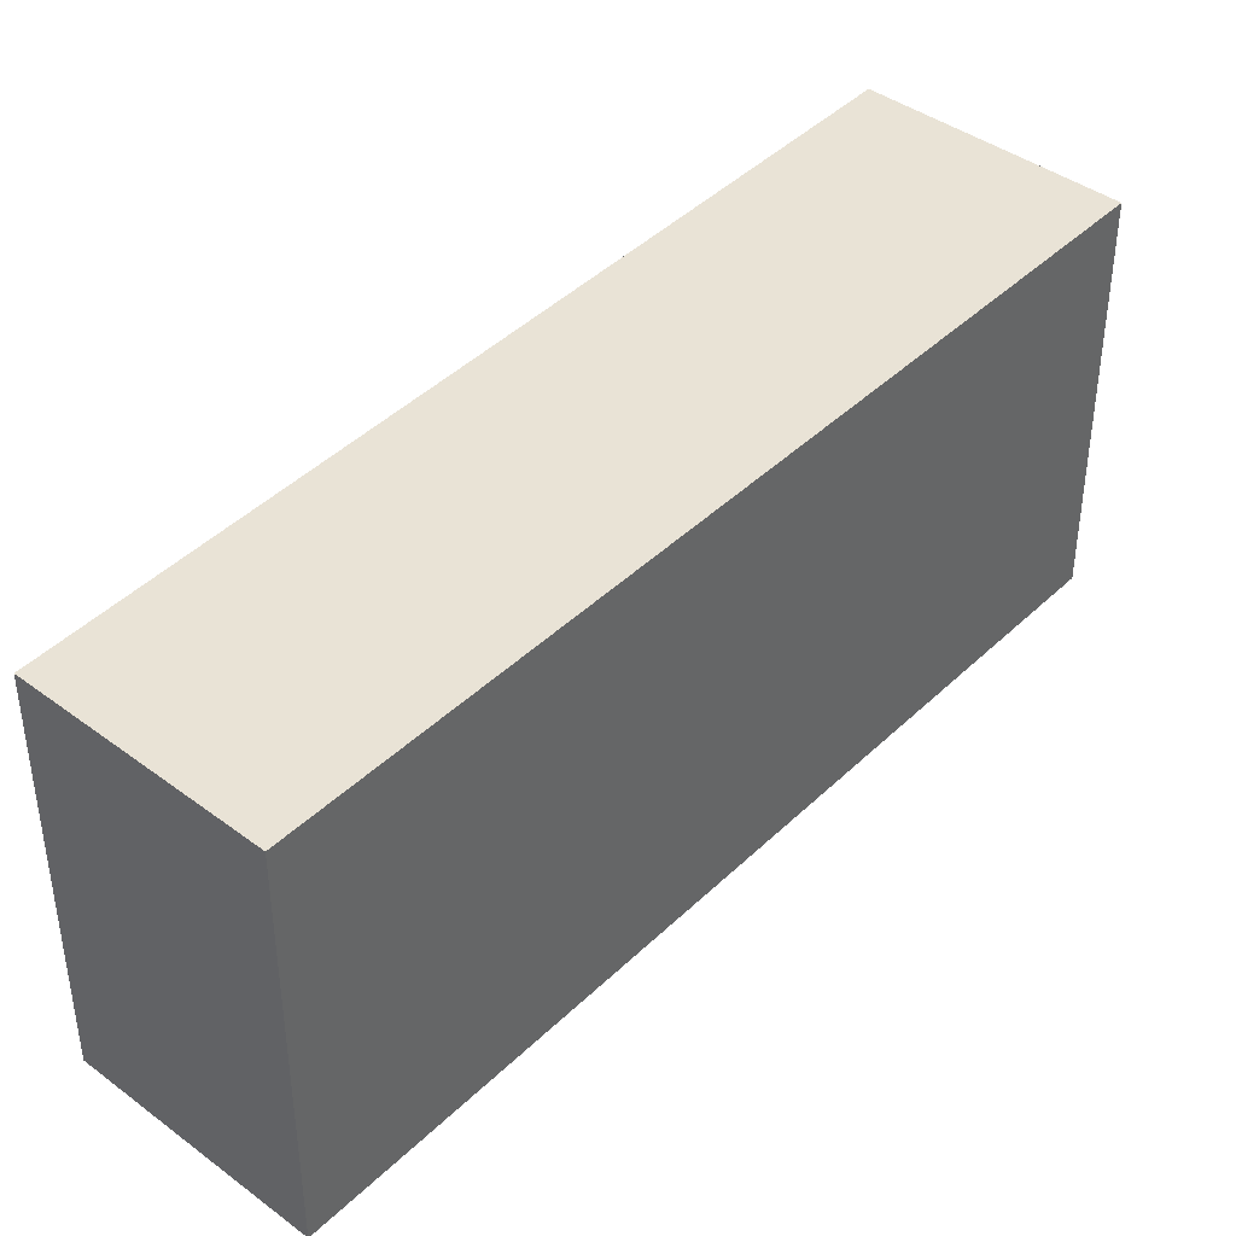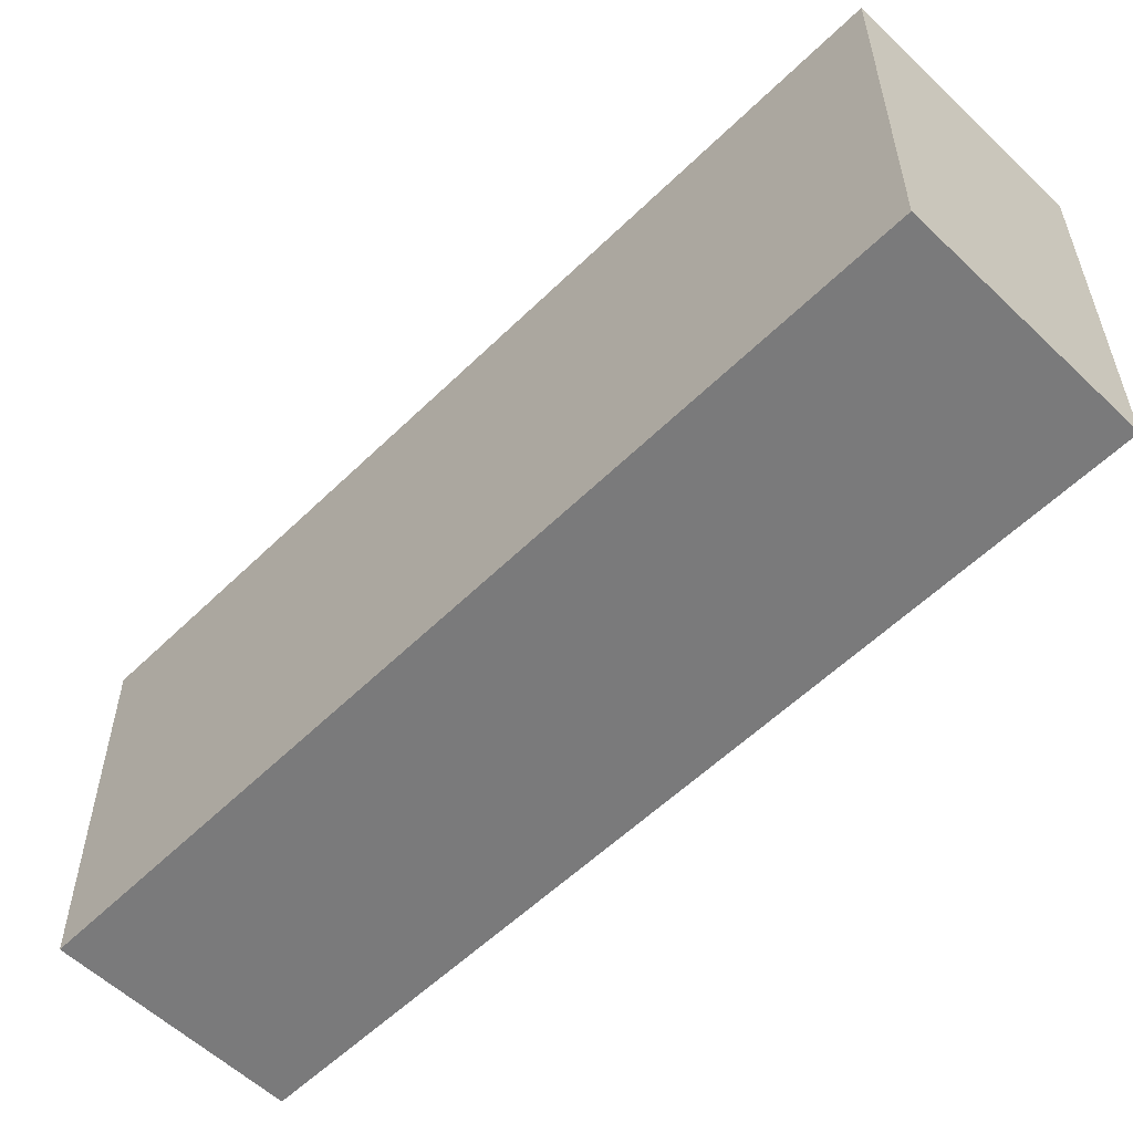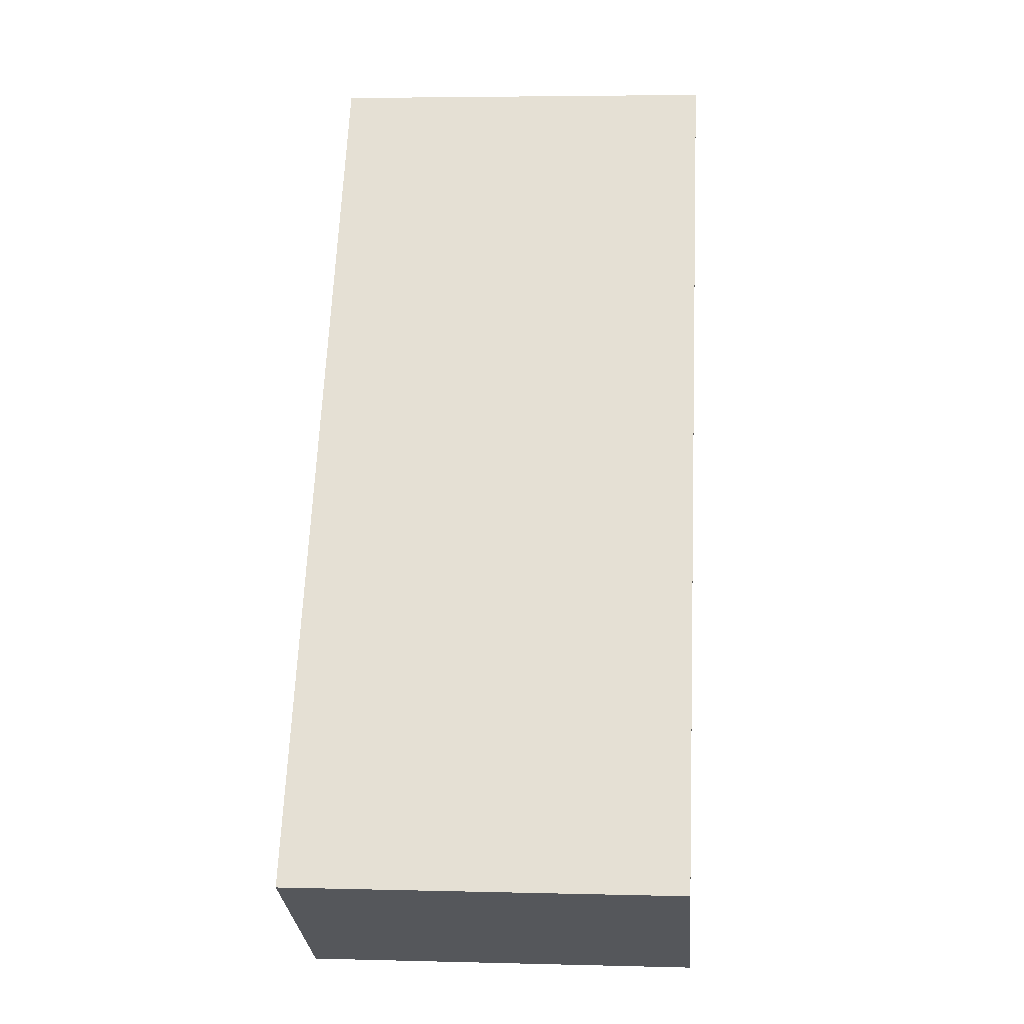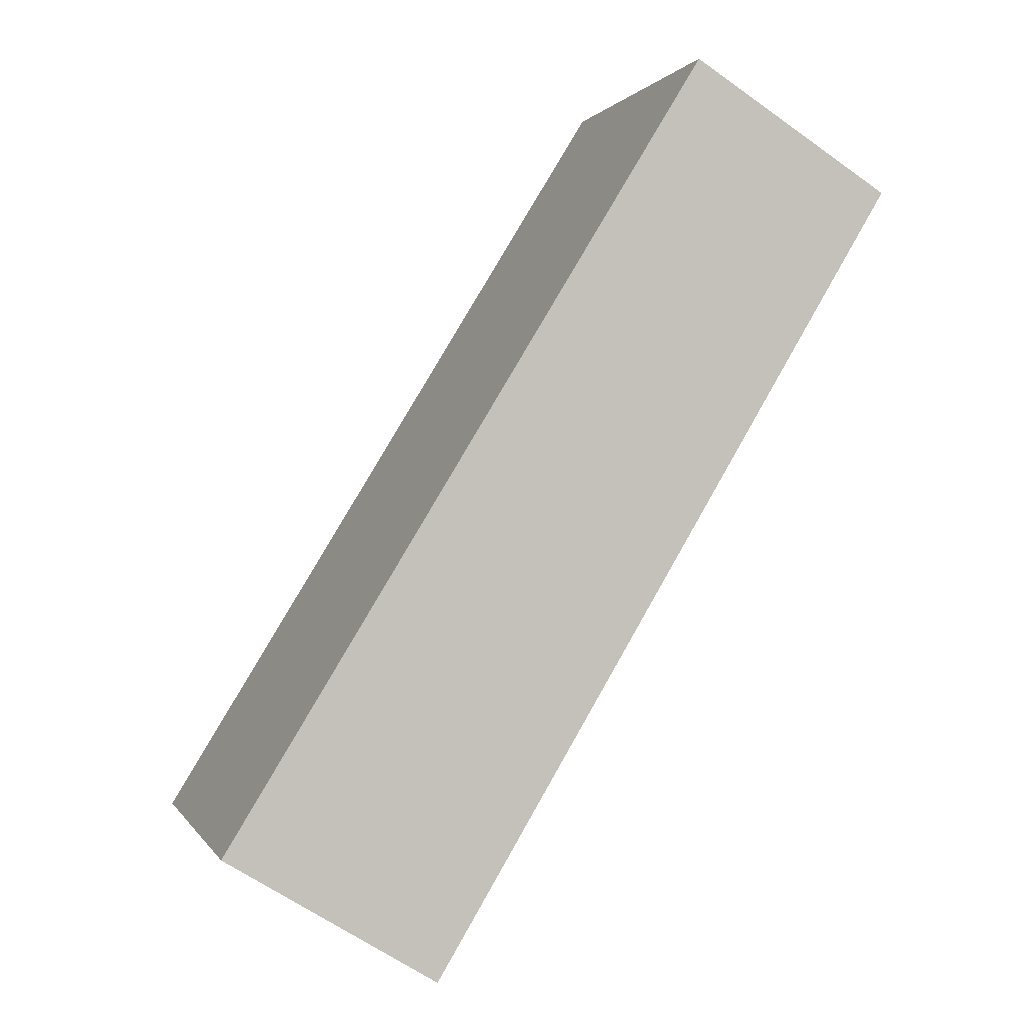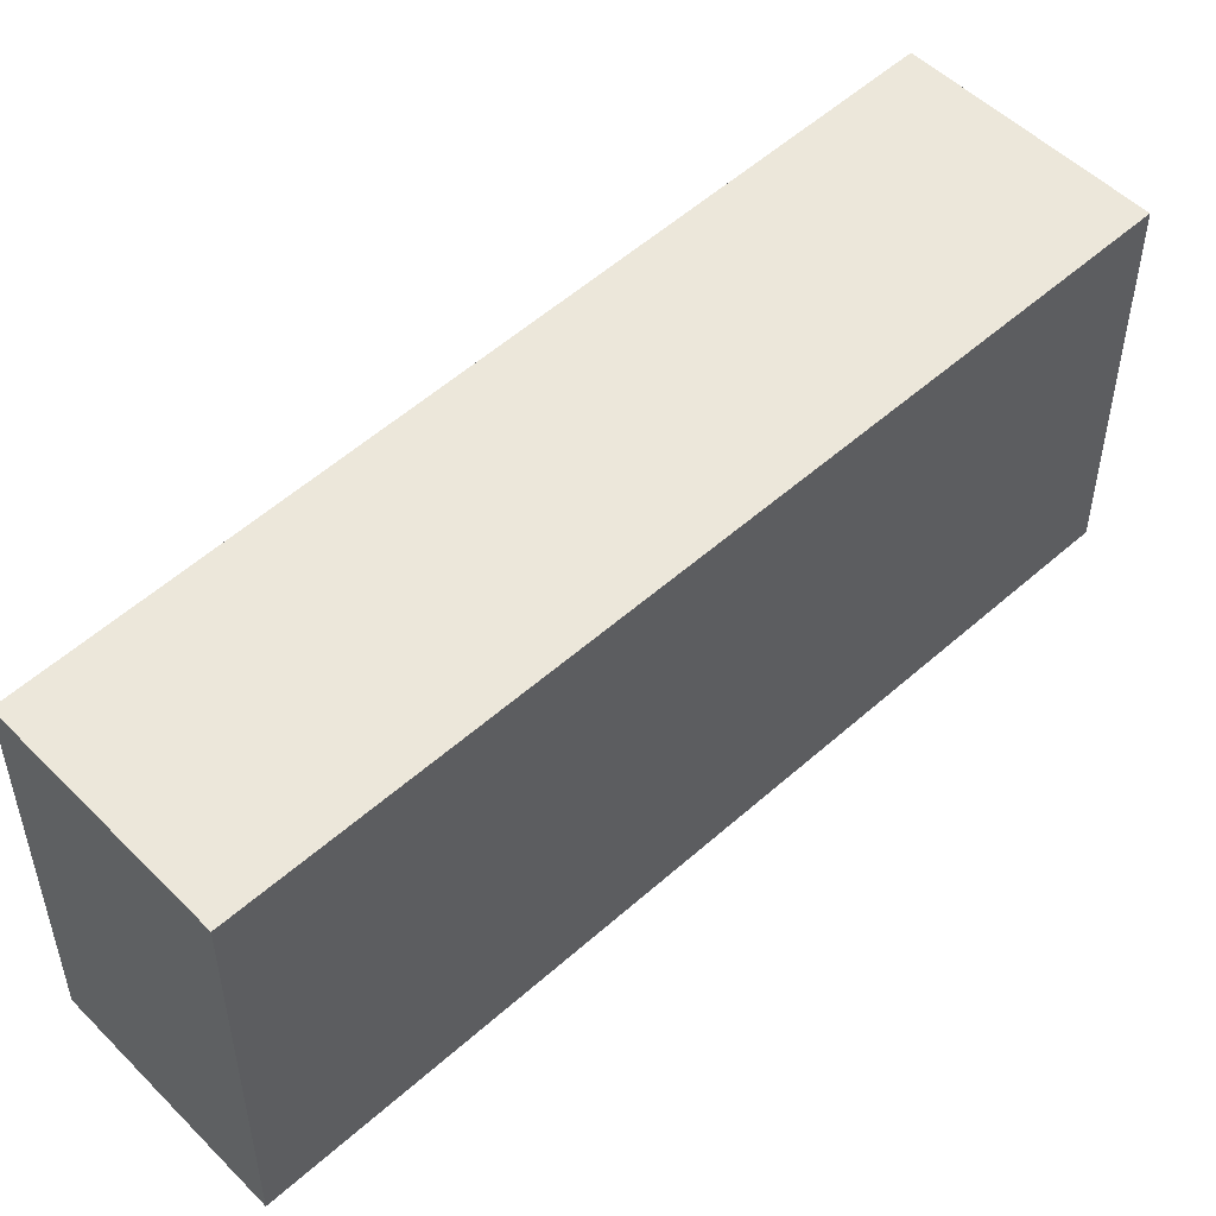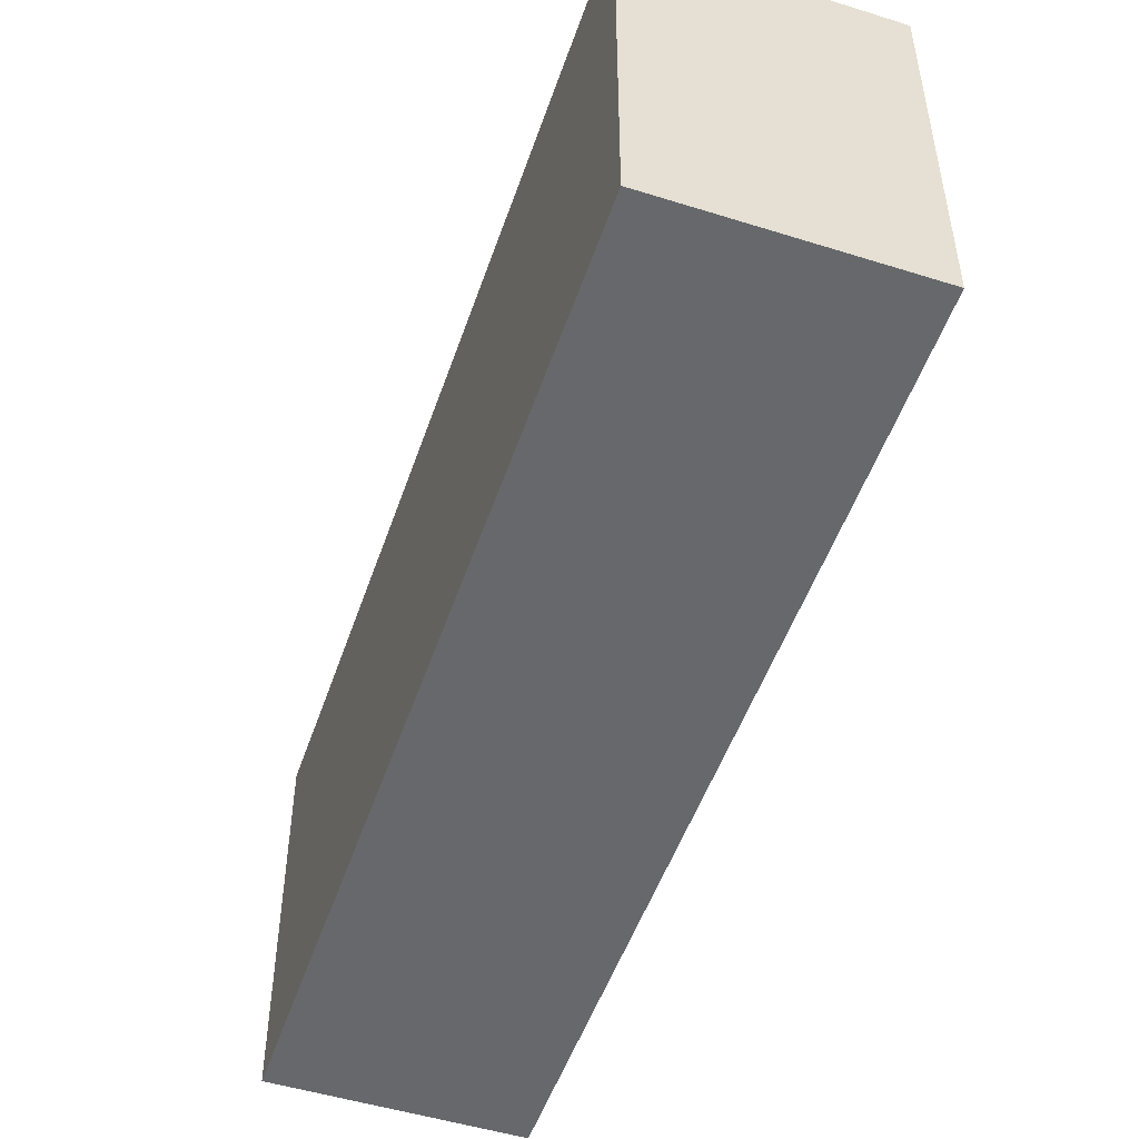
<metadata>
{"format":"obj","ext":"obj","renderer":"f3d","projection":"perspective","resolution":1024,"background":"white","views":[{"elev":42.1,"azim":9.6,"up":"+Y"},{"elev":-58.1,"azim":103.7,"up":"+Y"},{"elev":4.6,"azim":94.8,"up":"+Z"},{"elev":0.6,"azim":164.3,"up":"+Z"},{"elev":52.7,"azim":14.7,"up":"+Y"},{"elev":-52.3,"azim":129.7,"up":"+Y"}]}
</metadata>
<code>
v  1.723 3.302 1.056
v  0 3.302 2.022e-16
v  1.706 3.302 1.084
v  4.009 3.302 -6.695
v  5.806 3.302 -5.593
v  4.009 4.099e-16 -6.695
v  0 0 0
v  1.706 -6.638e-17 1.084
v  5.806 3.425e-16 -5.593
v  1.723 -6.466e-17 1.056
g defaultobject
f 1 2 3
f 2 1 4
f 4 1 5
f 6 2 4
f 2 6 7
f 7 3 2
f 3 7 8
f 8 1 3
f 1 8 5
f 5 8 9
f 9 8 10
f 9 4 5
f 4 9 6
f 6 8 7
f 8 6 10
f 10 6 9

</code>
